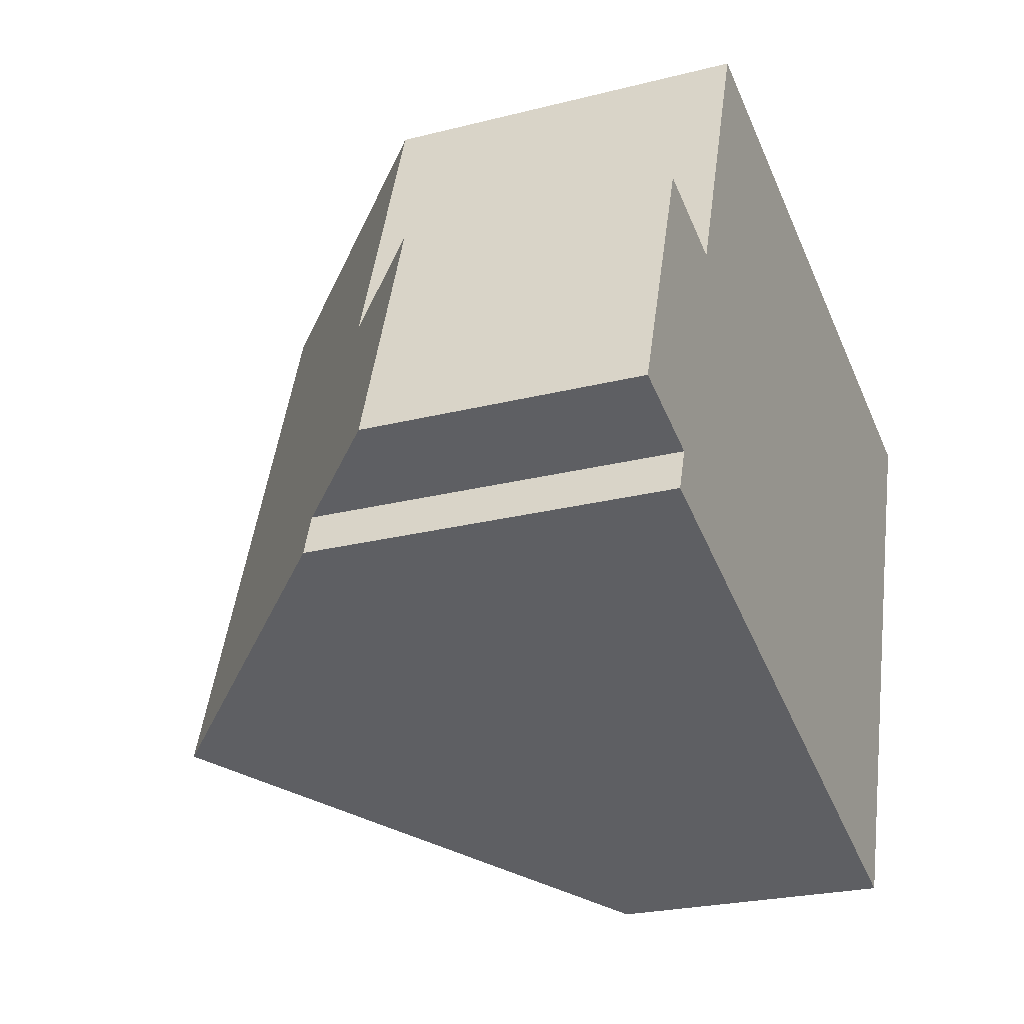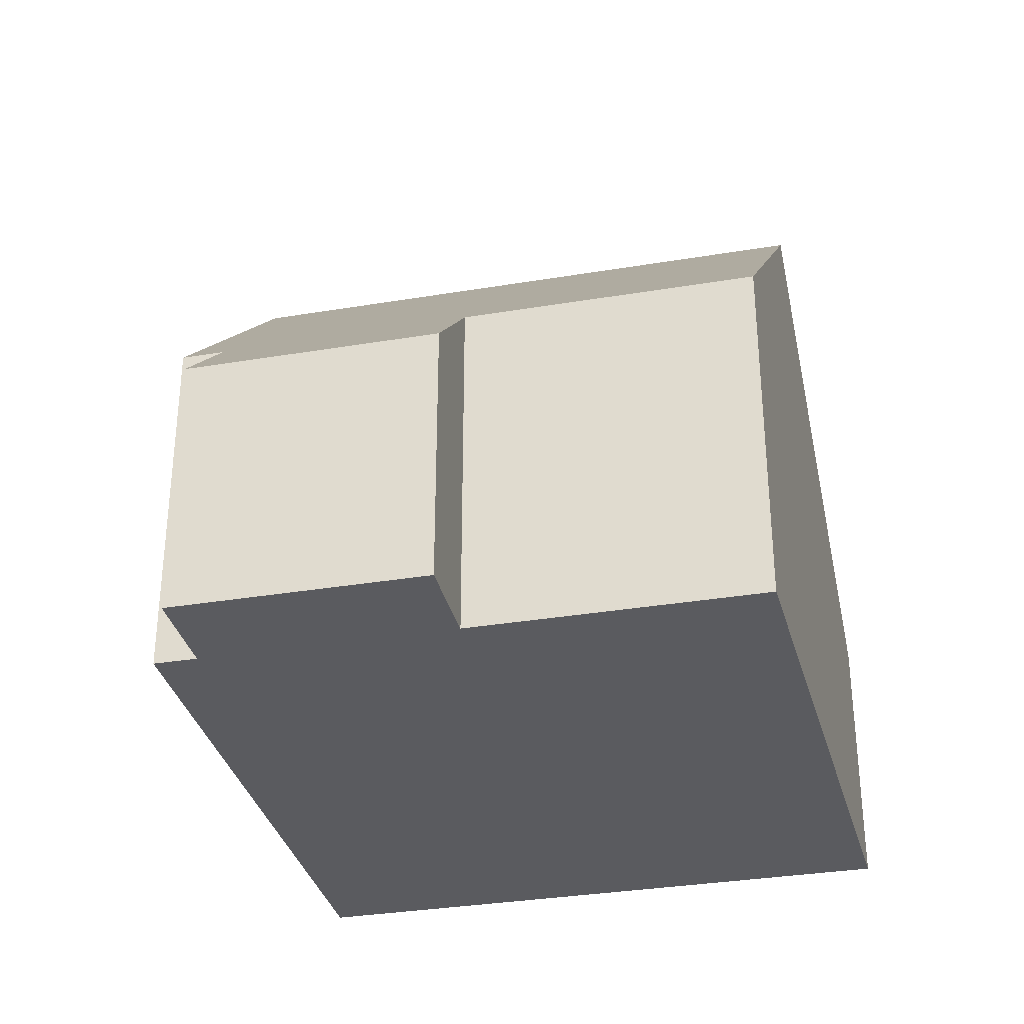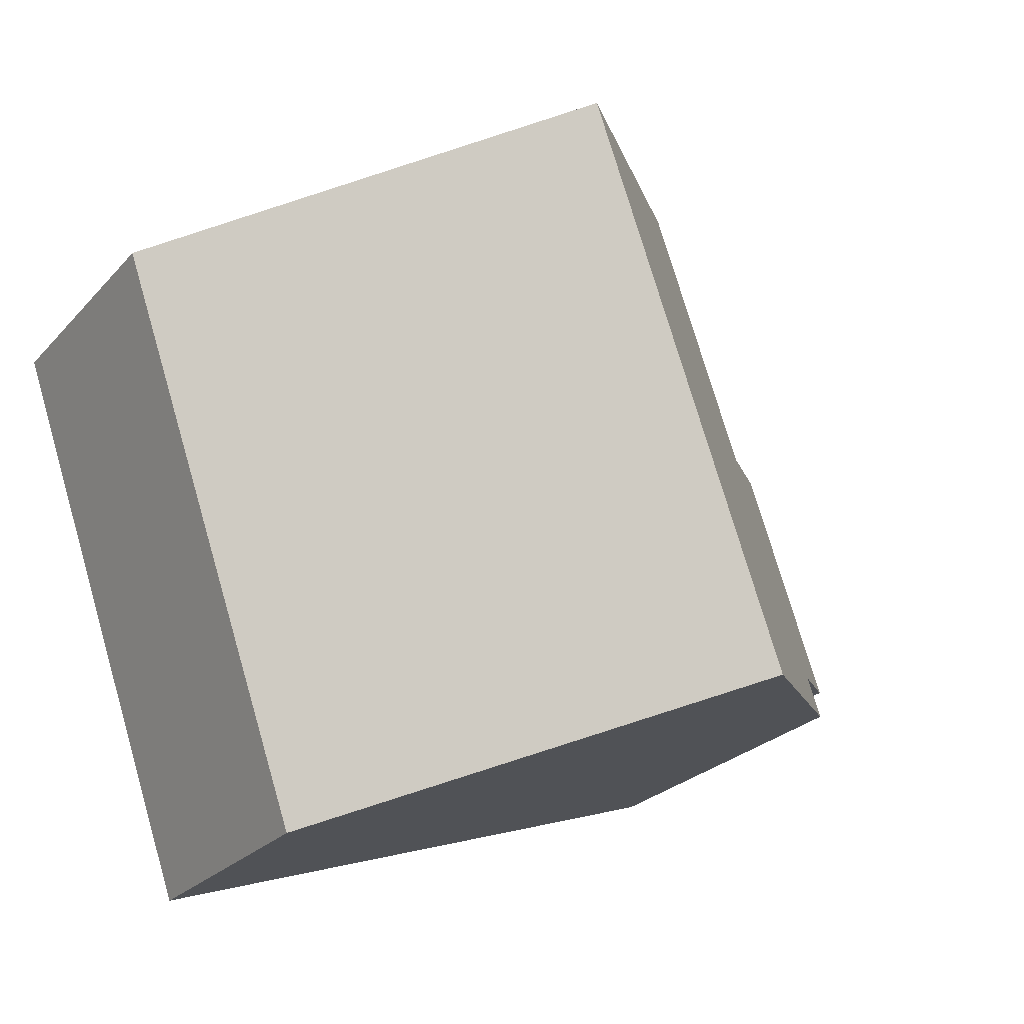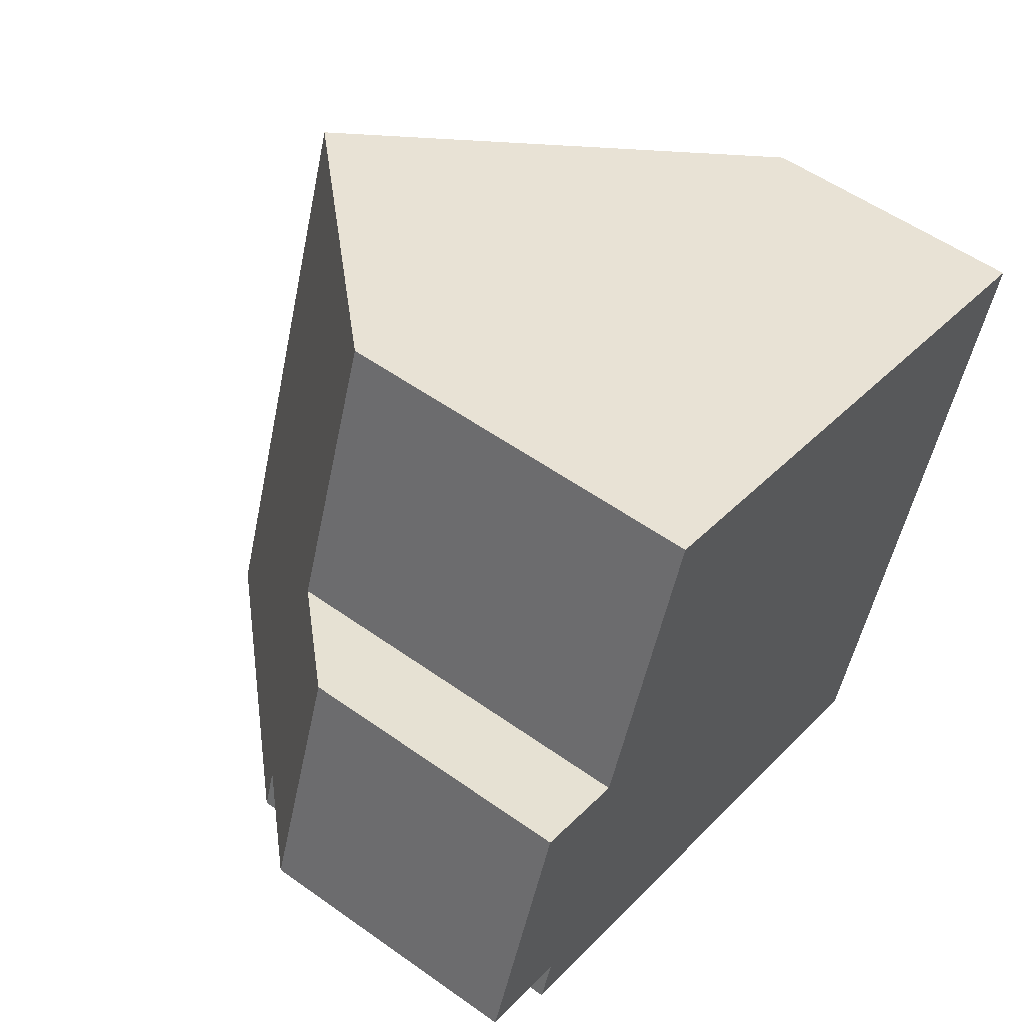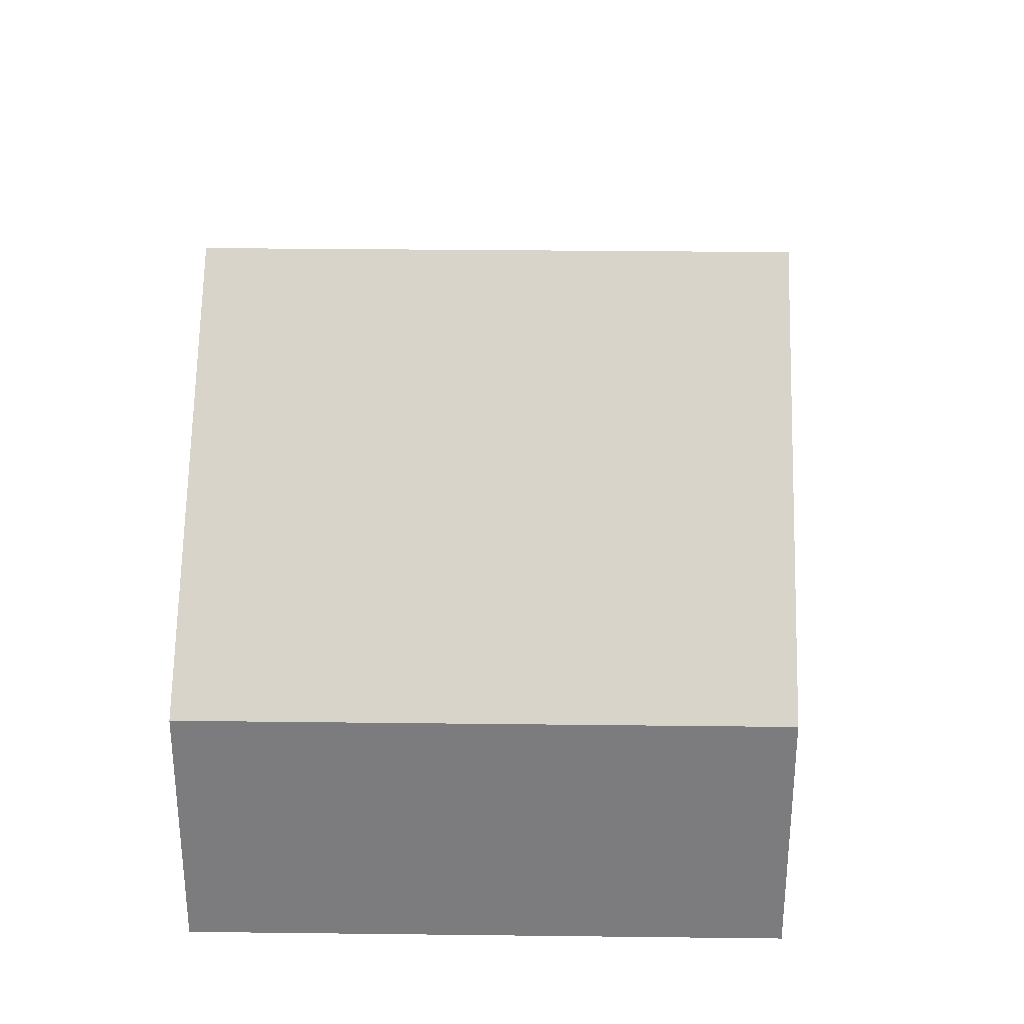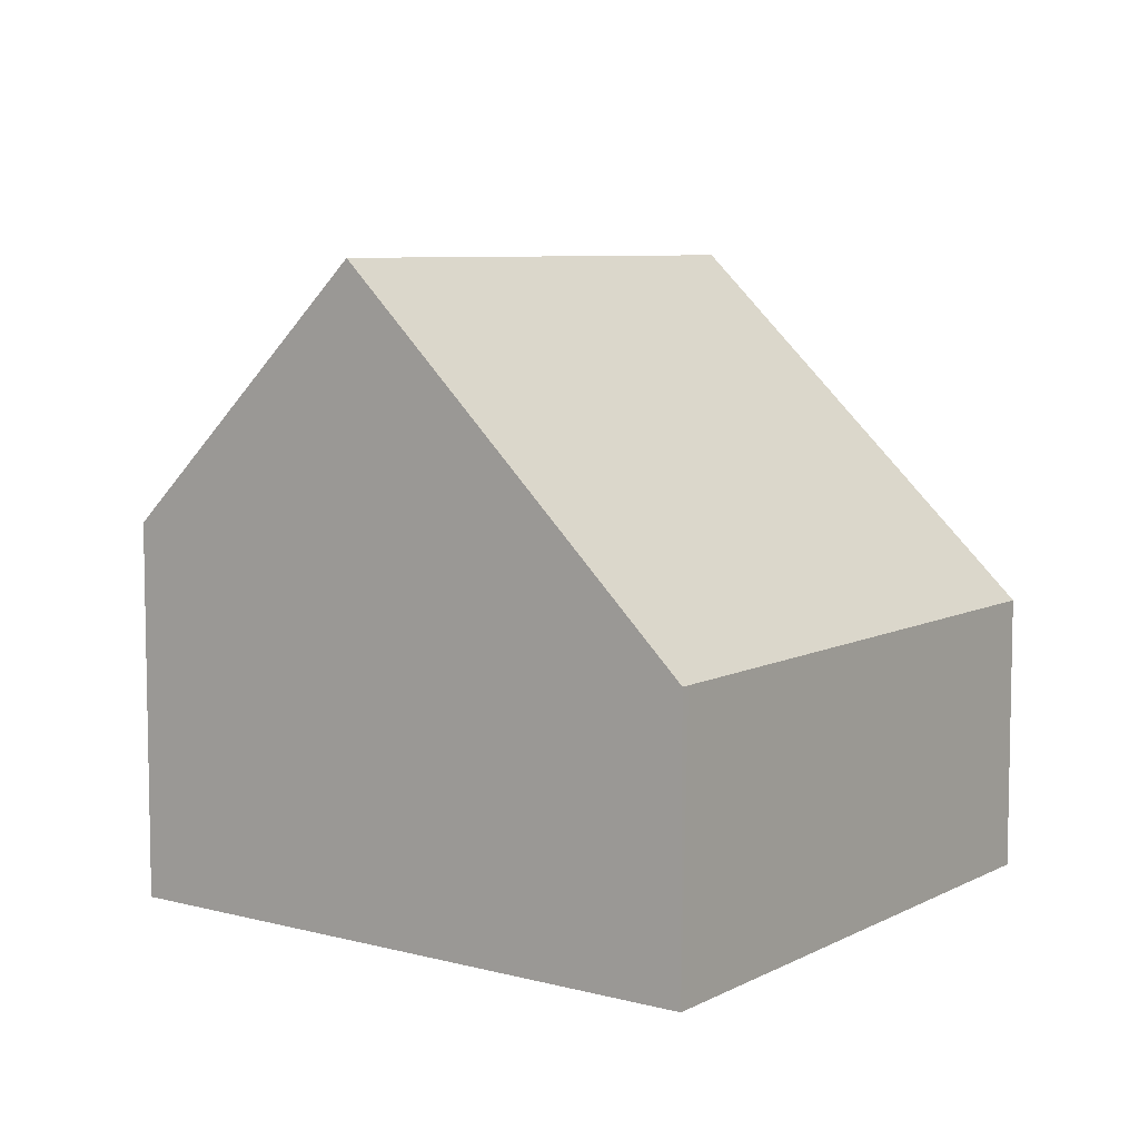
<metadata>
{"format":"obj","ext":"obj","renderer":"f3d","projection":"perspective","resolution":1024,"background":"white","views":[{"elev":-24.2,"azim":-67.1,"up":"+Z"},{"elev":-33.1,"azim":-57.9,"up":"+Y"},{"elev":-25.3,"azim":148.4,"up":"+Z"},{"elev":54.4,"azim":-52.9,"up":"+Z"},{"elev":31.0,"azim":110.1,"up":"+Y"},{"elev":7.3,"azim":54.2,"up":"+Y"}]}
</metadata>
<code>
v  10.02 4.094 -4.17
v  13.06 4.094 4.611
v  13.02 4.094 4.48
v  9.249 7.904 5.786
v  9.374 4.744 -3.947
v  4.9 9.268 -2.396
v  7.884 9.268 6.207
v  1.265 4.091 3.662
v  1.368 5.479 -0.473
v  0 4.096 2.508e-16
v  2.655 5.496 3.182
v  4.102 5.49 7.372
v  1.152 5.479 -1.096
v  4.102 -4.514e-16 7.372
v  7.884 -3.801e-16 6.207
v  9.249 -3.543e-16 5.786
v  13.06 -2.823e-16 4.611
v  2.655 -1.948e-16 3.182
v  1.265 -2.242e-16 3.662
v  10.02 2.553e-16 -4.17
v  13.02 -2.743e-16 4.48
v  9.374 2.417e-16 -3.947
v  4.9 1.467e-16 -2.396
v  1.152 6.711e-17 -1.096
v  1.368 2.896e-17 -0.473
v  0 0 0
g defaultobject
f 1 2 3
f 2 1 4
f 4 1 5
f 4 5 6
f 4 6 7
f 8 9 10
f 9 8 6
f 6 8 11
f 6 11 7
f 7 11 12
f 6 13 9
f 14 7 12
f 7 14 4
f 4 14 2
f 2 14 15
f 2 15 16
f 2 16 17
f 8 18 11
f 18 8 19
f 17 3 2
f 3 17 1
f 1 17 20
f 20 17 21
f 20 5 1
f 5 20 6
f 6 20 13
f 13 20 22
f 13 22 23
f 13 23 24
f 25 10 9
f 10 25 26
f 24 9 13
f 9 24 25
f 26 8 10
f 8 26 19
f 18 12 11
f 12 18 14
f 26 18 19
f 18 26 25
f 18 15 14
f 15 18 25
f 15 25 24
f 15 24 23
f 15 23 16
f 16 23 22
f 16 22 17
f 17 22 20
f 17 20 21

</code>
